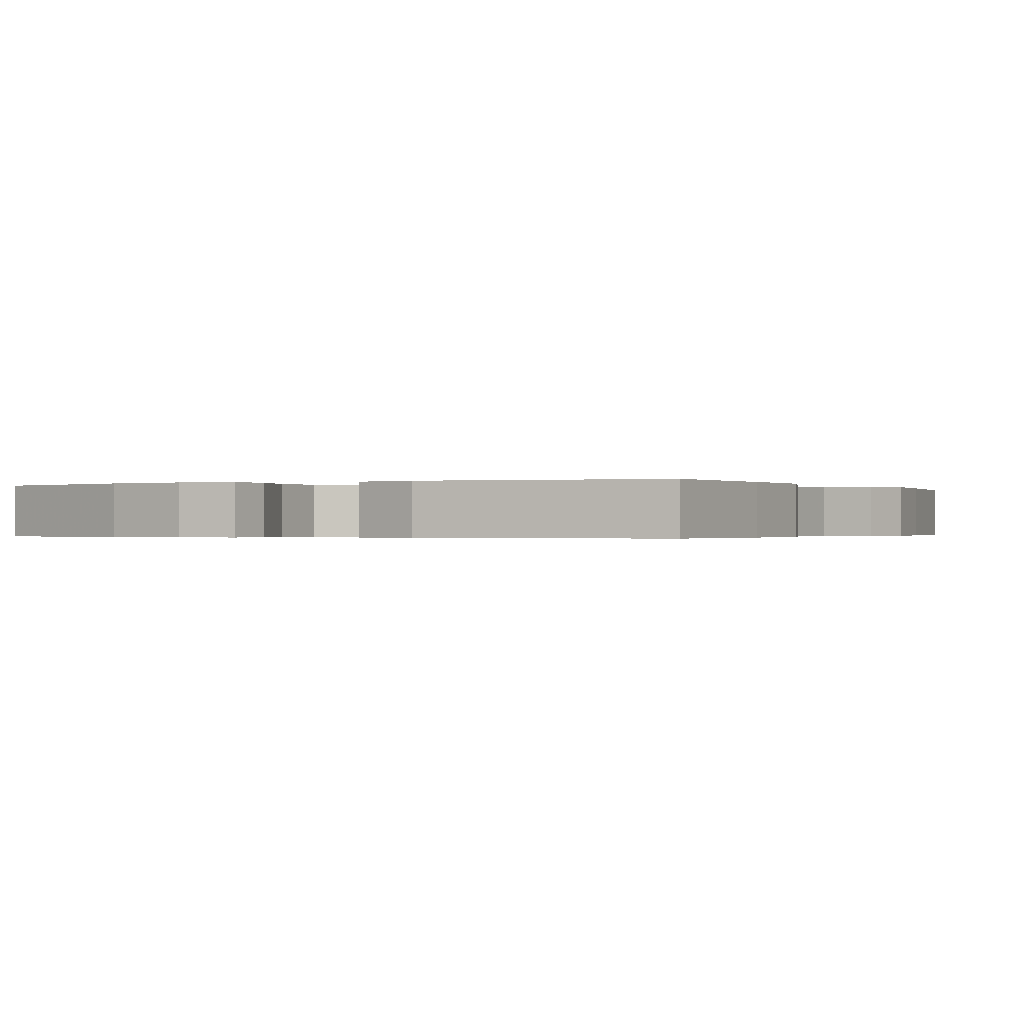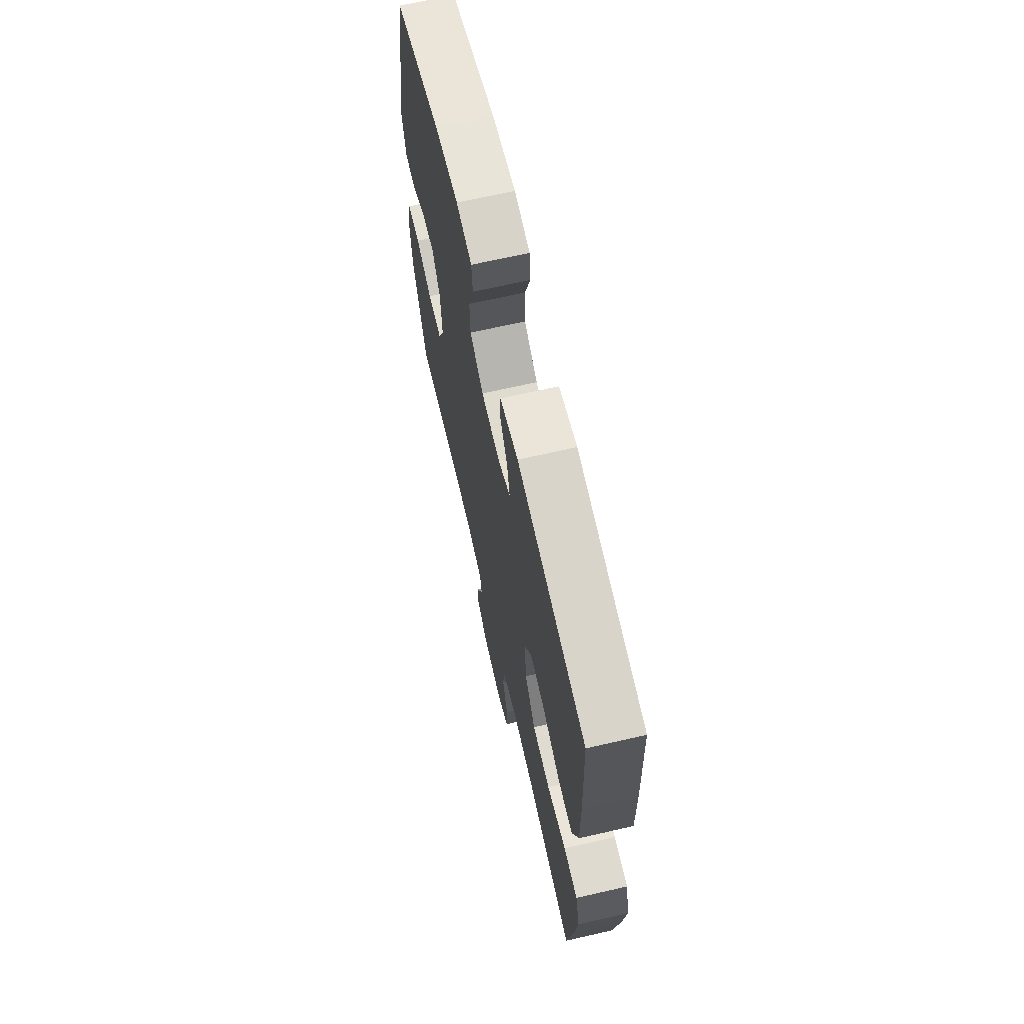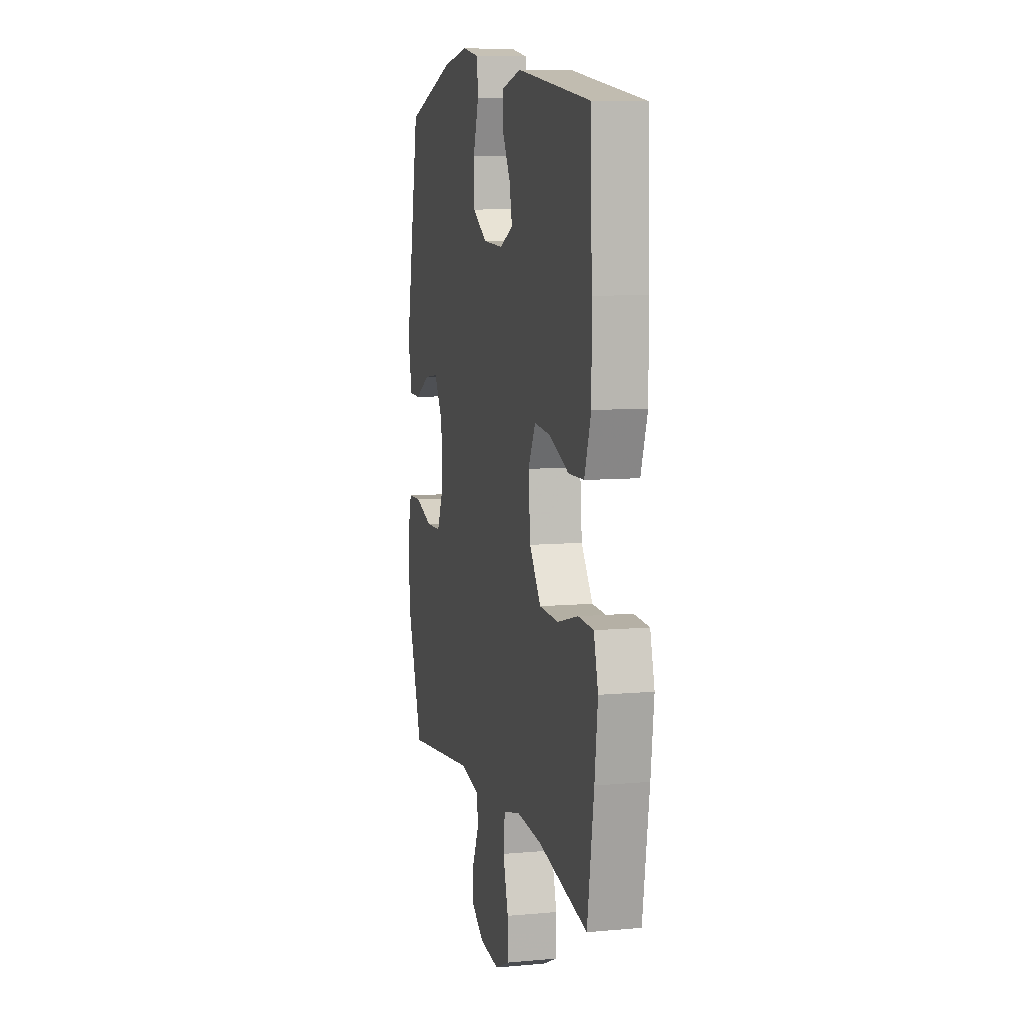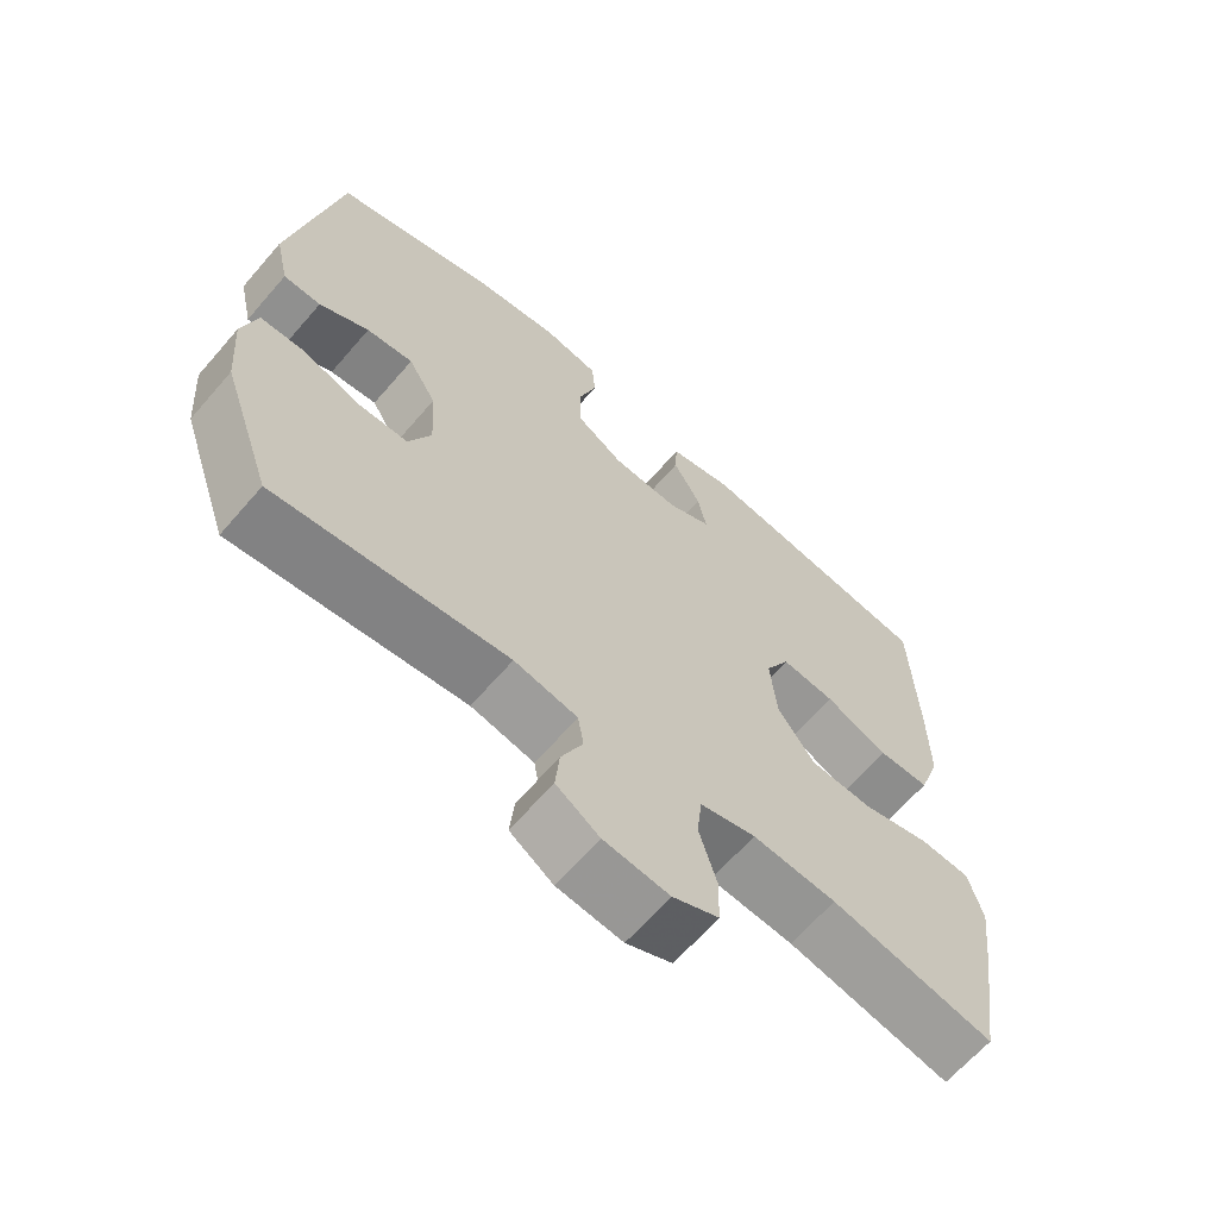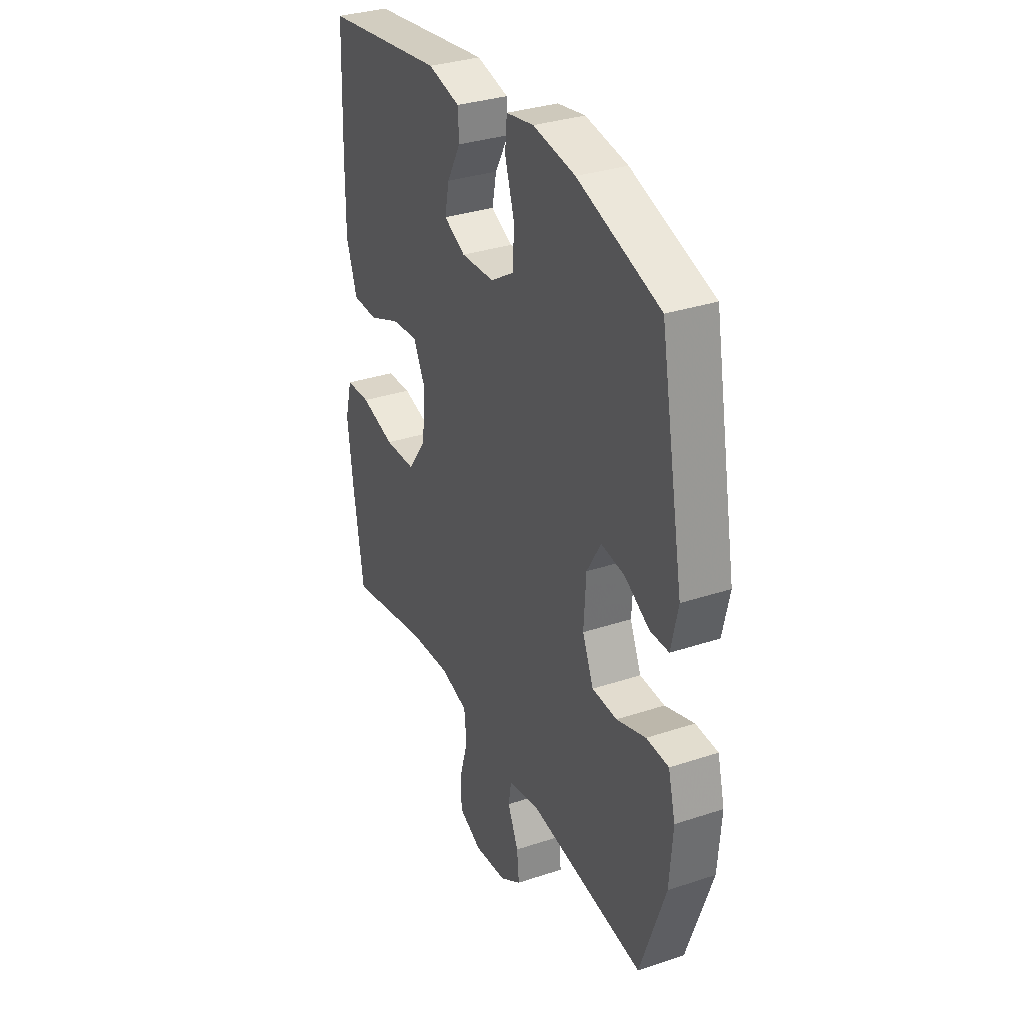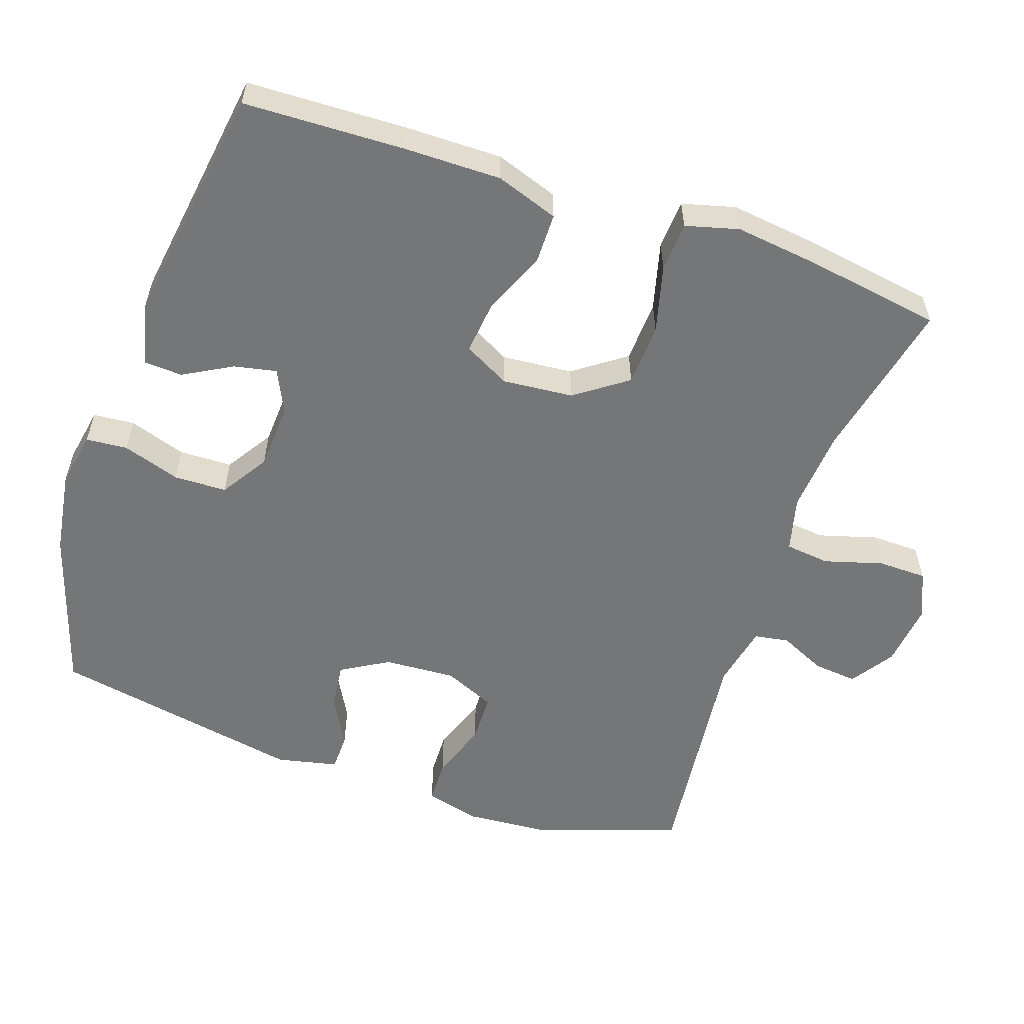
<metadata>
{"format":"obj","ext":"obj","renderer":"f3d","projection":"perspective","resolution":1024,"background":"white","views":[{"elev":-0.3,"azim":27.9,"up":"+Y"},{"elev":67.6,"azim":77.1,"up":"+Z"},{"elev":8.4,"azim":76.0,"up":"+Z"},{"elev":-64.9,"azim":-40.8,"up":"+Z"},{"elev":32.9,"azim":-114.7,"up":"+Z"},{"elev":-56.7,"azim":71.0,"up":"+Y"}]}
</metadata>
<code>
v -0.5 0.07 -0.5
v -0.57 0.07 -0.299
v -0.579 0.07 -0.182
v -0.559 0.07 -0.106
v -0.497 0.07 -0.104
v -0.416 0.07 -0.132
v -0.347 0.07 -0.13
v -0.316 0.07 -0.059
v -0.322 0.07 0.041
v -0.361 0.07 0.107
v -0.426 0.07 0.099
v -0.495 0.07 0.061
v -0.547 0.07 0.062
v -0.566 0.07 0.147
v -0.5 0.07 0.5
v -0.272 0.07 0.572
v -0.155 0.07 0.59
v -0.078 0.07 0.576
v -0.073 0.07 0.518
v -0.099 0.07 0.438
v -0.097 0.07 0.364
v -0.031 0.07 0.322
v 0.062 0.07 0.317
v 0.122 0.07 0.346
v 0.11 0.07 0.405
v 0.072 0.07 0.473
v 0.075 0.07 0.527
v 0.164 0.07 0.548
v 0.5 0.07 0.5
v 0.508 0.07 0.275
v 0.509 0.07 0.141
v 0.479 0.07 0.054
v 0.408 0.07 0.053
v 0.32 0.07 0.09
v 0.246 0.07 0.098
v 0.212 0.07 0.034
v 0.221 0.07 -0.065
v 0.273 0.07 -0.137
v 0.36 0.07 -0.141
v 0.455 0.07 -0.116
v 0.524 0.07 -0.12
v 0.544 0.07 -0.194
v 0.53 0.07 -0.308
v 0.5 0.07 -0.5
v 0.274 0.07 -0.452
v 0.158 0.07 -0.443
v 0.081 0.07 -0.463
v 0.074 0.07 -0.525
v 0.098 0.07 -0.607
v 0.097 0.07 -0.675
v 0.033 0.07 -0.704
v -0.058 0.07 -0.694
v -0.118 0.07 -0.654
v -0.112 0.07 -0.593
v -0.082 0.07 -0.528
v -0.09 0.07 -0.48
v -0.178 0.07 -0.462
v -0.5 0 -0.5
v -0.57 0 -0.299
v -0.579 0 -0.182
v -0.559 0 -0.106
v -0.497 0 -0.104
v -0.416 0 -0.132
v -0.347 0 -0.13
v -0.316 0 -0.059
v -0.322 0 0.041
v -0.361 0 0.107
v -0.426 0 0.099
v -0.495 0 0.061
v -0.547 0 0.062
v -0.566 0 0.147
v -0.5 0 0.5
v -0.272 0 0.572
v -0.155 0 0.59
v -0.078 0 0.576
v -0.073 0 0.518
v -0.099 0 0.438
v -0.097 0 0.364
v -0.031 0 0.322
v 0.062 0 0.317
v 0.122 0 0.346
v 0.11 0 0.405
v 0.072 0 0.473
v 0.075 0 0.527
v 0.164 0 0.548
v 0.5 0 0.5
v 0.508 0 0.275
v 0.509 0 0.141
v 0.479 0 0.054
v 0.408 0 0.053
v 0.32 0 0.09
v 0.246 0 0.098
v 0.212 0 0.034
v 0.221 0 -0.065
v 0.273 0 -0.137
v 0.36 0 -0.141
v 0.455 0 -0.116
v 0.524 0 -0.12
v 0.544 0 -0.194
v 0.53 0 -0.308
v 0.5 0 -0.5
v 0.274 0 -0.452
v 0.158 0 -0.443
v 0.081 0 -0.463
v 0.074 0 -0.525
v 0.098 0 -0.607
v 0.097 0 -0.675
v 0.033 0 -0.704
v -0.058 0 -0.694
v -0.118 0 -0.654
v -0.112 0 -0.593
v -0.082 0 -0.528
v -0.09 0 -0.48
v -0.178 0 -0.462
f 53 54 55
f 52 53 55
f 51 52 55
f 50 51 55
f 49 50 55
f 48 49 55
f 47 48 55 56
f 46 47 56 57
f 43 44 45
f 42 43 45
f 41 42 45
f 40 41 45
f 39 40 45
f 38 39 45 46
f 37 38 46 57
f 32 33 34
f 31 32 34
f 30 31 34
f 29 30 34
f 28 29 34
f 27 28 34
f 26 27 34
f 25 26 34
f 24 25 34 35
f 23 24 35 36
f 18 19 20
f 17 18 20
f 16 17 20
f 15 16 20
f 14 15 20
f 13 14 20
f 12 13 20
f 11 12 20
f 10 11 20 21
f 9 10 21 22
f 4 5 6
f 3 4 6
f 2 3 6
f 1 2 6
f 57 1 6
f 57 6 7
f 36 37 57
f 23 36 57
f 22 23 57
f 9 22 57
f 8 9 57
f 7 8 57
f 112 111 110
f 112 110 109
f 112 109 108
f 112 108 107
f 112 107 106
f 112 106 105
f 113 112 105 104
f 114 113 104 103
f 102 101 100
f 102 100 99
f 102 99 98
f 102 98 97
f 102 97 96
f 103 102 96 95
f 114 103 95 94
f 91 90 89
f 91 89 88
f 91 88 87
f 91 87 86
f 91 86 85
f 91 85 84
f 91 84 83
f 91 83 82
f 92 91 82 81
f 93 92 81 80
f 77 76 75
f 77 75 74
f 77 74 73
f 77 73 72
f 77 72 71
f 77 71 70
f 77 70 69
f 77 69 68
f 78 77 68 67
f 79 78 67 66
f 63 62 61
f 63 61 60
f 63 60 59
f 63 59 58
f 63 58 114
f 64 63 114
f 114 94 93
f 114 93 80
f 114 80 79
f 114 79 66
f 114 66 65
f 114 65 64
f 1 58 59 2
f 2 59 60 3
f 3 60 61 4
f 4 61 62 5
f 5 62 63 6
f 6 63 64 7
f 7 64 65 8
f 8 65 66 9
f 9 66 67 10
f 10 67 68 11
f 11 68 69 12
f 12 69 70 13
f 13 70 71 14
f 14 71 72 15
f 15 72 73 16
f 16 73 74 17
f 17 74 75 18
f 18 75 76 19
f 19 76 77 20
f 20 77 78 21
f 21 78 79 22
f 22 79 80 23
f 23 80 81 24
f 24 81 82 25
f 25 82 83 26
f 26 83 84 27
f 27 84 85 28
f 28 85 86 29
f 29 86 87 30
f 30 87 88 31
f 31 88 89 32
f 32 89 90 33
f 33 90 91 34
f 34 91 92 35
f 35 92 93 36
f 36 93 94 37
f 37 94 95 38
f 38 95 96 39
f 39 96 97 40
f 40 97 98 41
f 41 98 99 42
f 42 99 100 43
f 43 100 101 44
f 44 101 102 45
f 45 102 103 46
f 46 103 104 47
f 47 104 105 48
f 48 105 106 49
f 49 106 107 50
f 50 107 108 51
f 51 108 109 52
f 52 109 110 53
f 53 110 111 54
f 54 111 112 55
f 55 112 113 56
f 56 113 114 57
f 57 114 58 1

</code>
